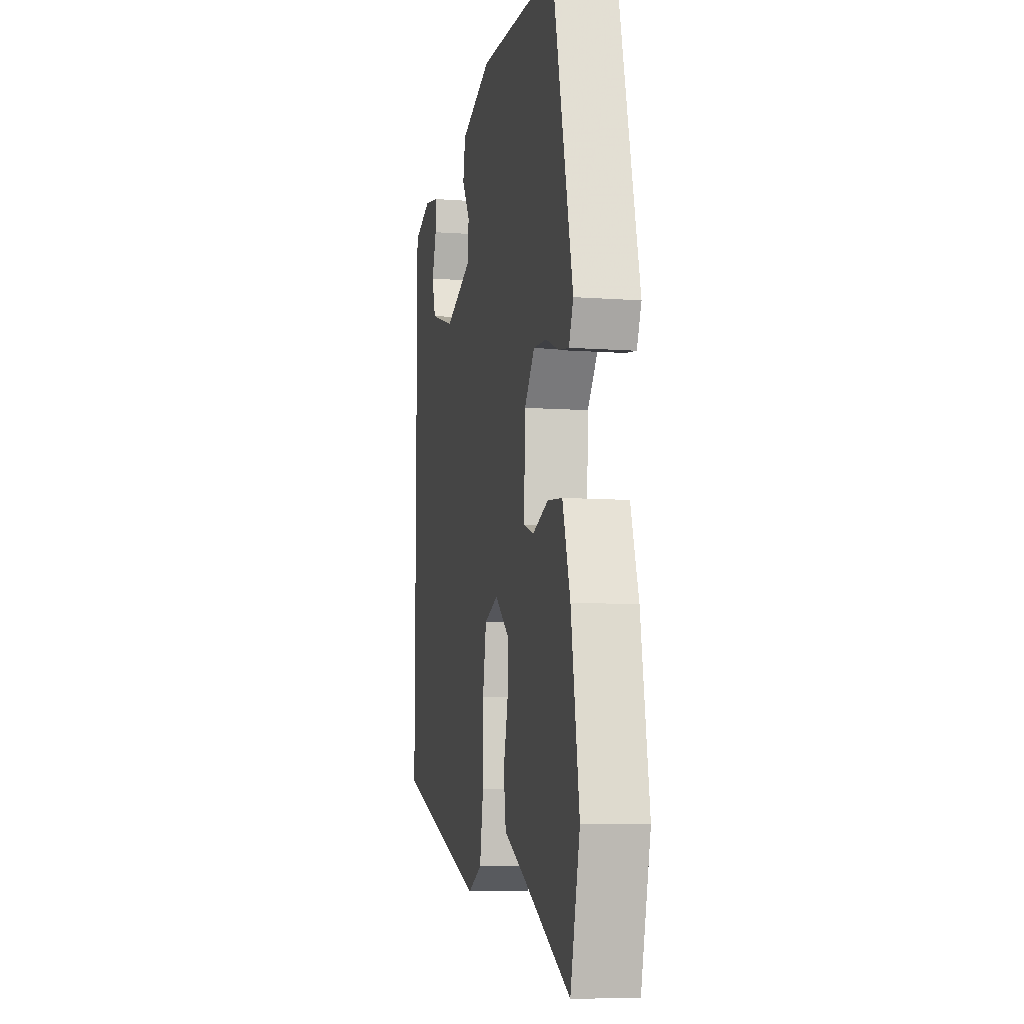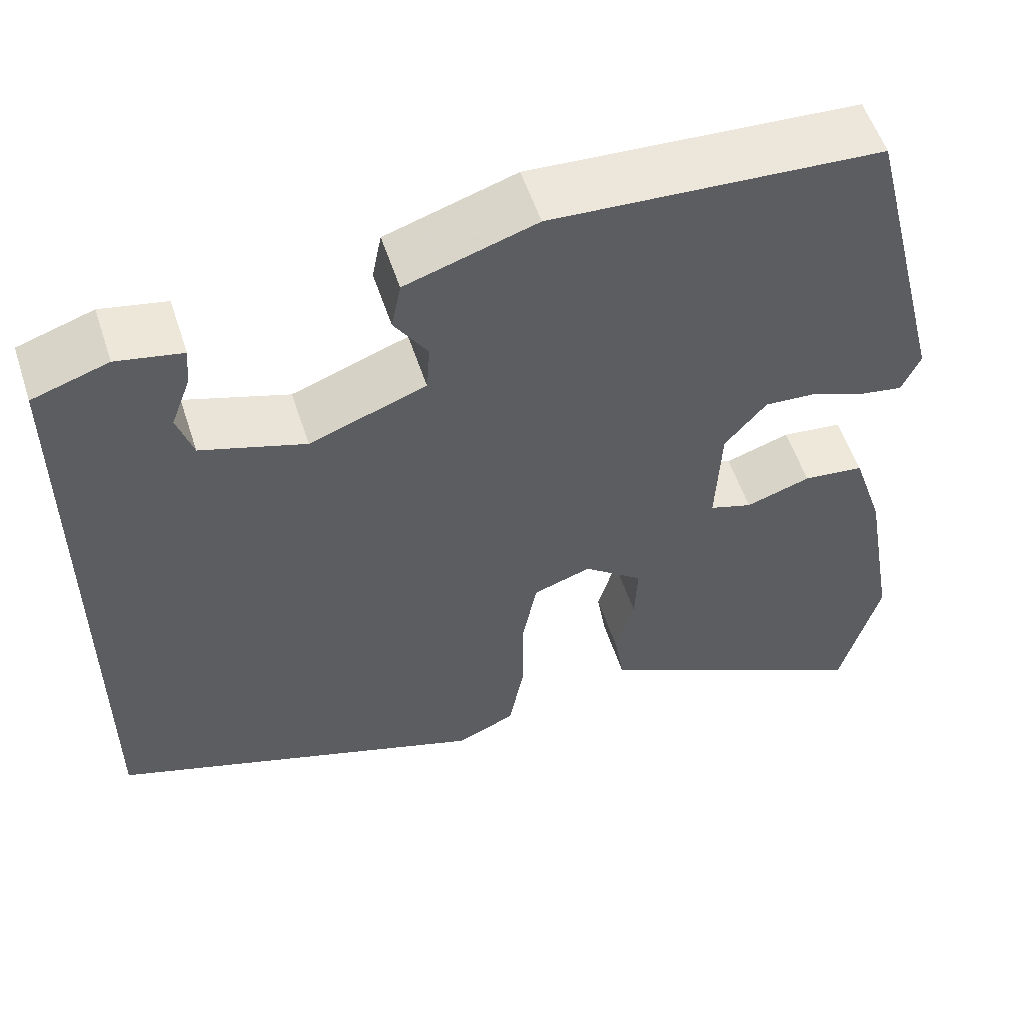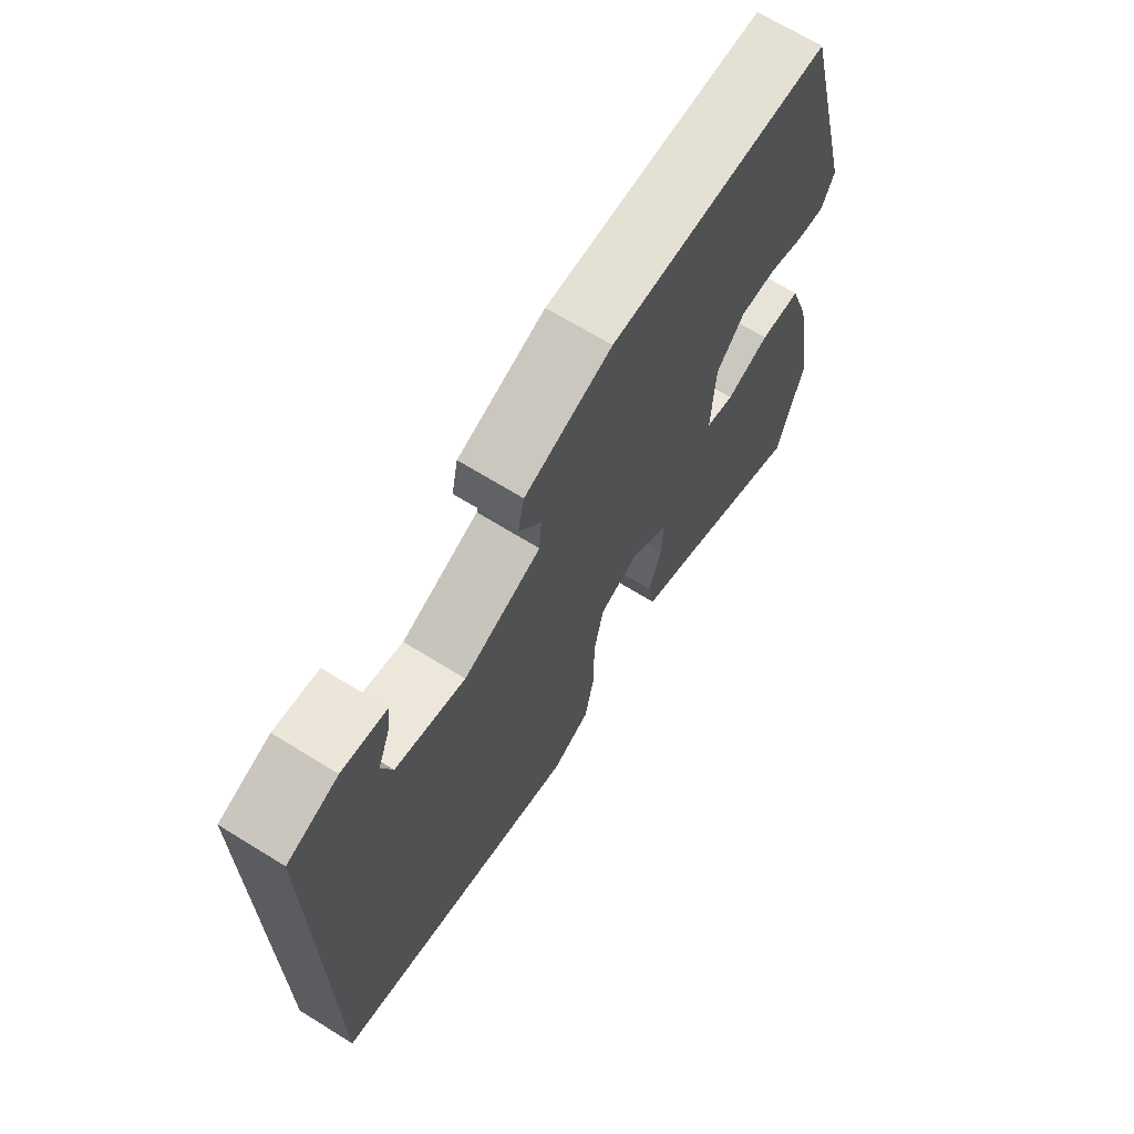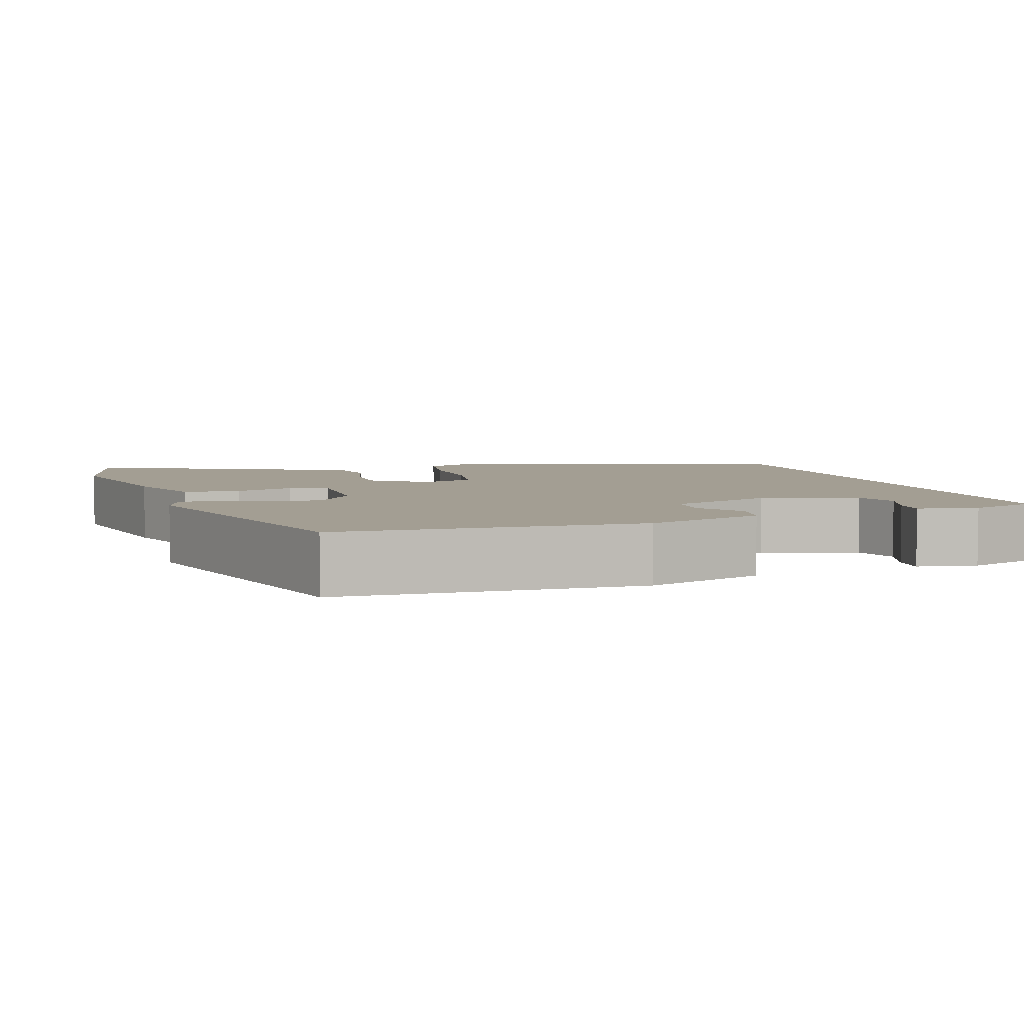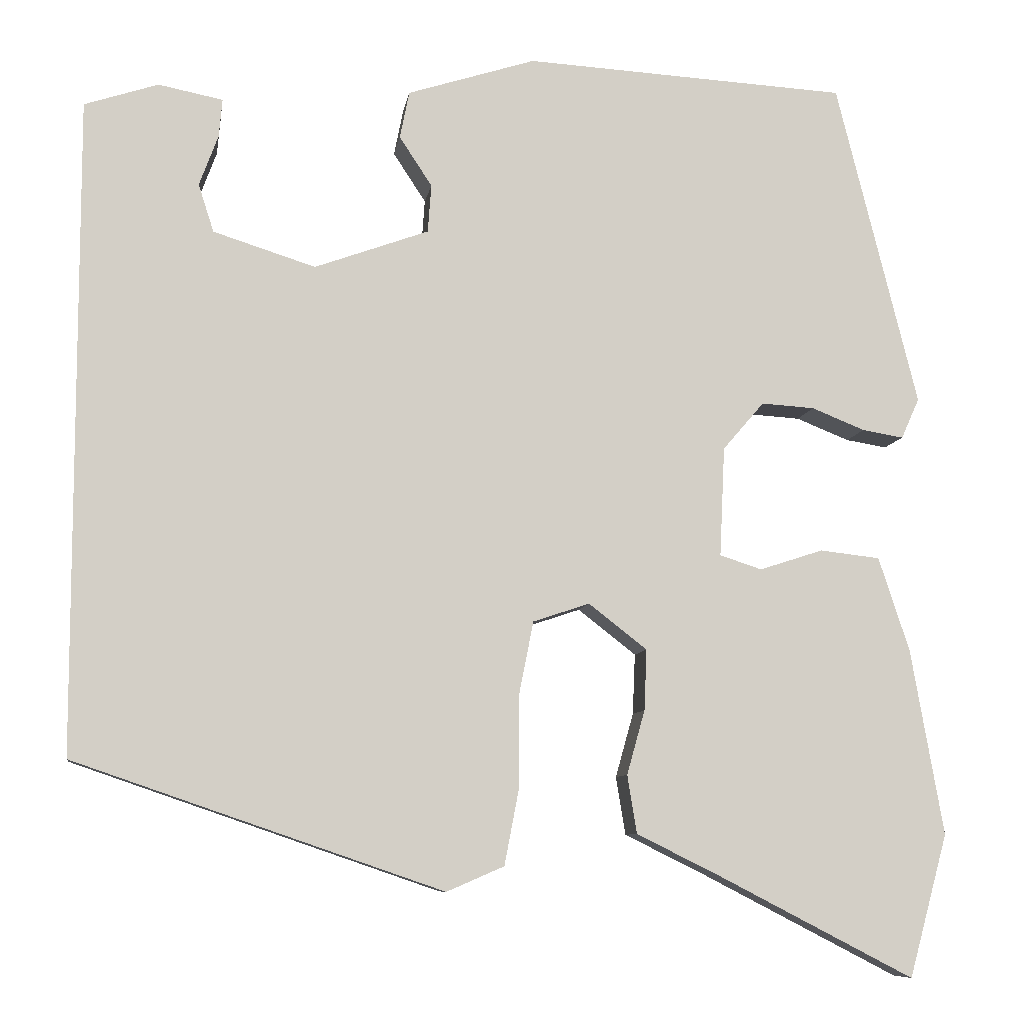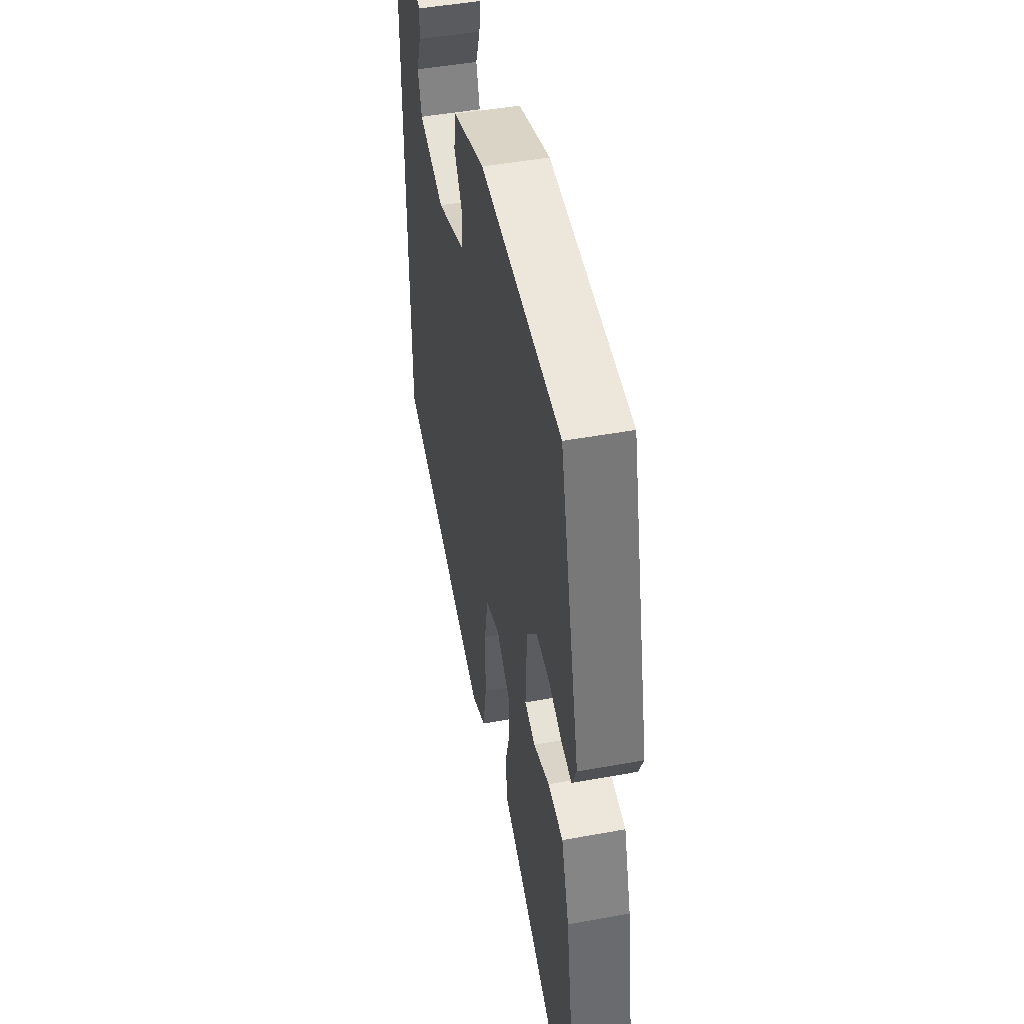
<metadata>
{"format":"obj","ext":"obj","renderer":"f3d","projection":"perspective","resolution":1024,"background":"white","views":[{"elev":-8.6,"azim":-101.2,"up":"+Z"},{"elev":55.1,"azim":162.0,"up":"+Z"},{"elev":68.8,"azim":121.7,"up":"+Z"},{"elev":5.2,"azim":-18.9,"up":"+Y"},{"elev":-8.3,"azim":171.6,"up":"+Z"},{"elev":47.2,"azim":-101.7,"up":"+Z"}]}
</metadata>
<code>
v -0.477 0.07 -0.585
v -0.522 0.07 -0.419
v -0.484 0.07 -0.202
v -0.448 0.07 -0.092
v -0.378 0.07 -0.084
v -0.304 0.07 -0.108
v -0.255 0.07 -0.092
v -0.261 0.07 0.036
v -0.309 0.07 0.092
v -0.371 0.07 0.088
v -0.433 0.07 0.063
v -0.481 0.07 0.055
v -0.502 0.07 0.102
v -0.407 0.07 0.482
v -0.031 0.07 0.504
v 0.118 0.07 0.457
v 0.129 0.07 0.402
v 0.091 0.07 0.344
v 0.095 0.07 0.288
v 0.228 0.07 0.24
v 0.347 0.07 0.278
v 0.365 0.07 0.334
v 0.343 0.07 0.393
v 0.339 0.07 0.438
v 0.414 0.07 0.453
v 0.5 0.07 0.425
v 0.5 0.07 -0.337
v 0.07 0.07 -0.485
v 0.003 0.07 -0.456
v -0.014 0.07 -0.367
v -0.014 0.07 -0.26
v -0.031 0.07 -0.174
v -0.097 0.07 -0.152
v -0.165 0.07 -0.205
v -0.162 0.07 -0.276
v -0.141 0.07 -0.351
v -0.152 0.07 -0.419
v -0.247 0.07 -0.466
v -0.477 0 -0.585
v -0.522 0 -0.419
v -0.484 0 -0.202
v -0.448 0 -0.092
v -0.378 0 -0.084
v -0.304 0 -0.108
v -0.255 0 -0.092
v -0.261 0 0.036
v -0.309 0 0.092
v -0.371 0 0.088
v -0.433 0 0.063
v -0.481 0 0.055
v -0.502 0 0.102
v -0.407 0 0.482
v -0.031 0 0.504
v 0.118 0 0.457
v 0.129 0 0.402
v 0.091 0 0.344
v 0.095 0 0.288
v 0.228 0 0.24
v 0.347 0 0.278
v 0.365 0 0.334
v 0.343 0 0.393
v 0.339 0 0.438
v 0.414 0 0.453
v 0.5 0 0.425
v 0.5 0 -0.337
v 0.07 0 -0.485
v 0.003 0 -0.456
v -0.014 0 -0.367
v -0.014 0 -0.26
v -0.031 0 -0.174
v -0.097 0 -0.152
v -0.165 0 -0.205
v -0.162 0 -0.276
v -0.141 0 -0.351
v -0.152 0 -0.419
v -0.247 0 -0.466
f 35 36 37 38
f 34 35 38 1
f 28 29 30 31
f 28 31 32
f 27 28 32
f 26 27 32 33
f 22 23 24 25
f 21 22 25 26
f 15 16 17 18
f 15 18 19
f 14 15 19
f 13 14 19
f 10 11 12 13
f 9 10 13 19
f 8 9 19 20
f 3 4 5 6
f 3 6 7
f 34 1 2 3
f 34 3 7
f 21 26 33
f 20 21 33 34
f 7 8 20 34
f 76 75 74 73
f 39 76 73 72
f 69 68 67 66
f 70 69 66
f 70 66 65
f 71 70 65 64
f 63 62 61 60
f 64 63 60 59
f 56 55 54 53
f 57 56 53
f 57 53 52
f 57 52 51
f 51 50 49 48
f 57 51 48 47
f 58 57 47 46
f 44 43 42 41
f 45 44 41
f 41 40 39 72
f 45 41 72
f 71 64 59
f 72 71 59 58
f 72 58 46 45
f 1 39 40 2
f 2 40 41 3
f 3 41 42 4
f 4 42 43 5
f 5 43 44 6
f 6 44 45 7
f 7 45 46 8
f 8 46 47 9
f 9 47 48 10
f 10 48 49 11
f 11 49 50 12
f 12 50 51 13
f 13 51 52 14
f 14 52 53 15
f 15 53 54 16
f 16 54 55 17
f 17 55 56 18
f 18 56 57 19
f 19 57 58 20
f 20 58 59 21
f 21 59 60 22
f 22 60 61 23
f 23 61 62 24
f 24 62 63 25
f 25 63 64 26
f 26 64 65 27
f 27 65 66 28
f 28 66 67 29
f 29 67 68 30
f 30 68 69 31
f 31 69 70 32
f 32 70 71 33
f 33 71 72 34
f 34 72 73 35
f 35 73 74 36
f 36 74 75 37
f 37 75 76 38
f 38 76 39 1

</code>
